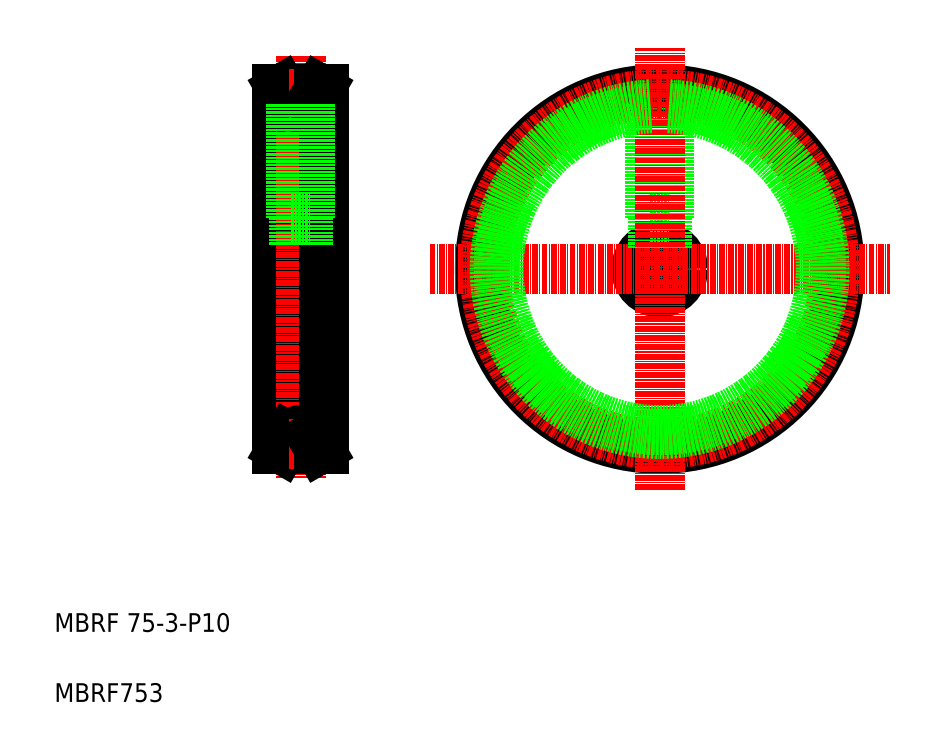
<metadata>
{"format":"dxf","ext":"dxf","renderer":"ezdxf+matplotlib","layout":"modelspace","background":"white","min_lineweight":24,"dpi":150}
</metadata>
<code>
0
SECTION
2
ENTITIES
0
LINE
8
0
10
80.57
20
393.4
30
0
11
90.57
21
393.4
31
0
0
LINE
8
0
10
80.57
20
383.4
30
0
11
90.57
21
383.4
31
0
0
LINE
8
CENTER
10
75.89
20
388.4
30
0
11
95.25
21
388.4
31
0
0
LINE
8
0
10
80.57
20
426.9
30
0
11
80.57
21
349.9
31
0
0
LINE
8
CENTER
10
85.57
20
434.1
30
0
11
85.57
21
343.6
31
0
0
TEXT
8
0
10
32.86
20
295.7
30
0
40
4
1
MBRF753
0
TEXT
8
0
10
32.86
20
310.7
30
0
40
4
1
MBRF 75-3-P10
0
LINE
8
0
10
82.97
20
352.4
30
0
11
81.53
21
349.9
31
0
0
LINE
8
0
10
80.57
20
349.9
30
0
11
81.53
21
349.9
31
0
0
ARC
8
0
10
85.57
20
350.9
30
0
40
3
50
30
51
150
0
LINE
8
CENTER
10
83.01
20
350.9
30
0
11
88.13
21
350.9
31
0
0
LINE
8
0
10
90.57
20
426.9
30
0
11
90.57
21
349.9
31
0
0
LINE
8
0
10
88.17
20
352.4
30
0
11
89.61
21
349.9
31
0
0
LINE
8
0
10
89.61
20
349.9
30
0
11
90.57
21
349.9
31
0
0
LINE
8
0
10
82.97
20
424.4
30
0
11
81.53
21
426.9
31
0
0
LINE
8
0
10
80.57
20
426.9
30
0
11
81.53
21
426.9
31
0
0
LINE
8
0
10
84.07
20
399.4
30
0
11
84.07
21
393.4
31
0
0
LINE
8
0
10
84.37
20
399.4
30
0
11
84.37
21
393.4
31
0
0
ARC
8
0
10
85.57
20
425.9
30
0
40
3
50
210
51
330
0
LINE
8
CENTER
10
83.01
20
425.9
30
0
11
88.13
21
425.9
31
0
0
LINE
8
0
10
88.17
20
424.4
30
0
11
89.61
21
426.9
31
0
0
LINE
8
0
10
89.61
20
426.9
30
0
11
90.57
21
426.9
31
0
0
CIRCLE
8
0
10
162.5
20
388.4
30
0
40
5
0
CIRCLE
8
0
10
162.5
20
388.4
30
0
40
38.5
0
LINE
8
CENTER
10
113.2
20
388.4
30
0
11
211.8
21
388.4
31
0
0
LINE
8
0
10
87.07
20
399.4
30
0
11
87.07
21
393.4
31
0
0
LINE
8
0
10
86.77
20
399.4
30
0
11
86.77
21
393.4
31
0
0
LINE
8
0
10
164
20
399.4
30
0
11
164
21
392.9
31
0
0
LINE
8
0
10
161
20
399.4
30
0
11
161
21
392.9
31
0
0
LINE
8
0
10
163.7
20
399.4
30
0
11
163.7
21
393.1
31
0
0
LINE
8
0
10
161.3
20
399.4
30
0
11
161.3
21
393.1
31
0
0
LINE
8
0
10
83.57
20
399.4
30
0
11
87.57
21
399.4
31
0
0
LINE
8
0
10
87.57
20
423.7
30
0
11
87.57
21
399.4
31
0
0
LINE
8
0
10
83.57
20
423.7
30
0
11
83.57
21
399.4
31
0
0
LINE
8
0
10
164.5
20
423.7
30
0
11
164.5
21
399.4
31
0
0
LINE
8
0
10
160.5
20
423.7
30
0
11
160.5
21
399.4
31
0
0
LINE
8
0
10
160.5
20
399.4
30
0
11
164.5
21
399.4
31
0
0
LINE
8
CENTER
10
162.5
20
341
30
0
11
162.5
21
435.8
31
0
0
CIRCLE
8
CENTER
10
162.5
20
388.4
30
0
40
37.5
0
ARC
8
0
10
162.5
20
388.4
30
0
40
34.5
50
93.32
51
86.68
0
ARC
8
0
10
162.5
20
388.4
30
0
40
35.32
50
93.25
51
86.75
0
ENDSEC
0
EOF

</code>
